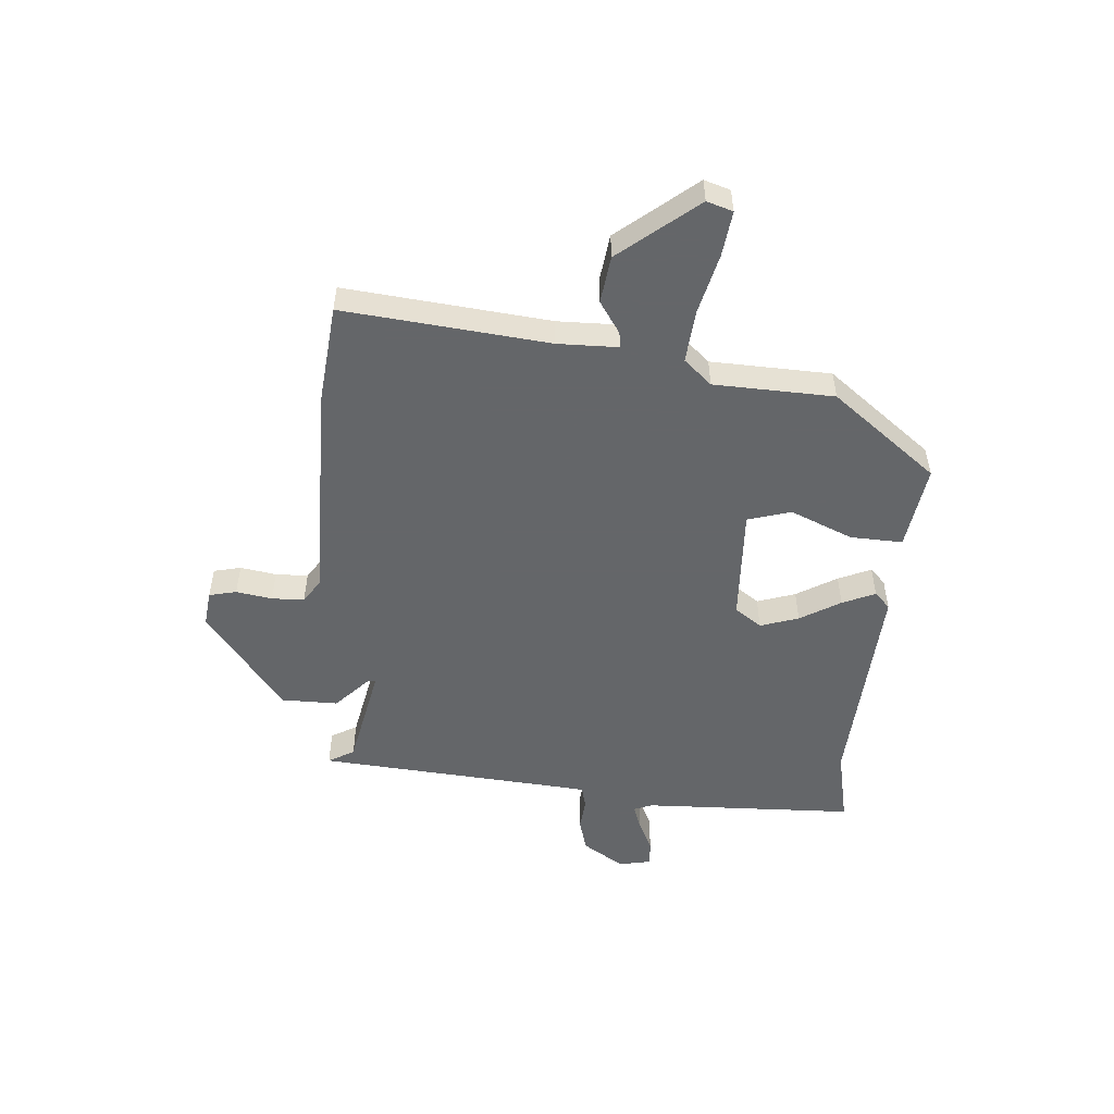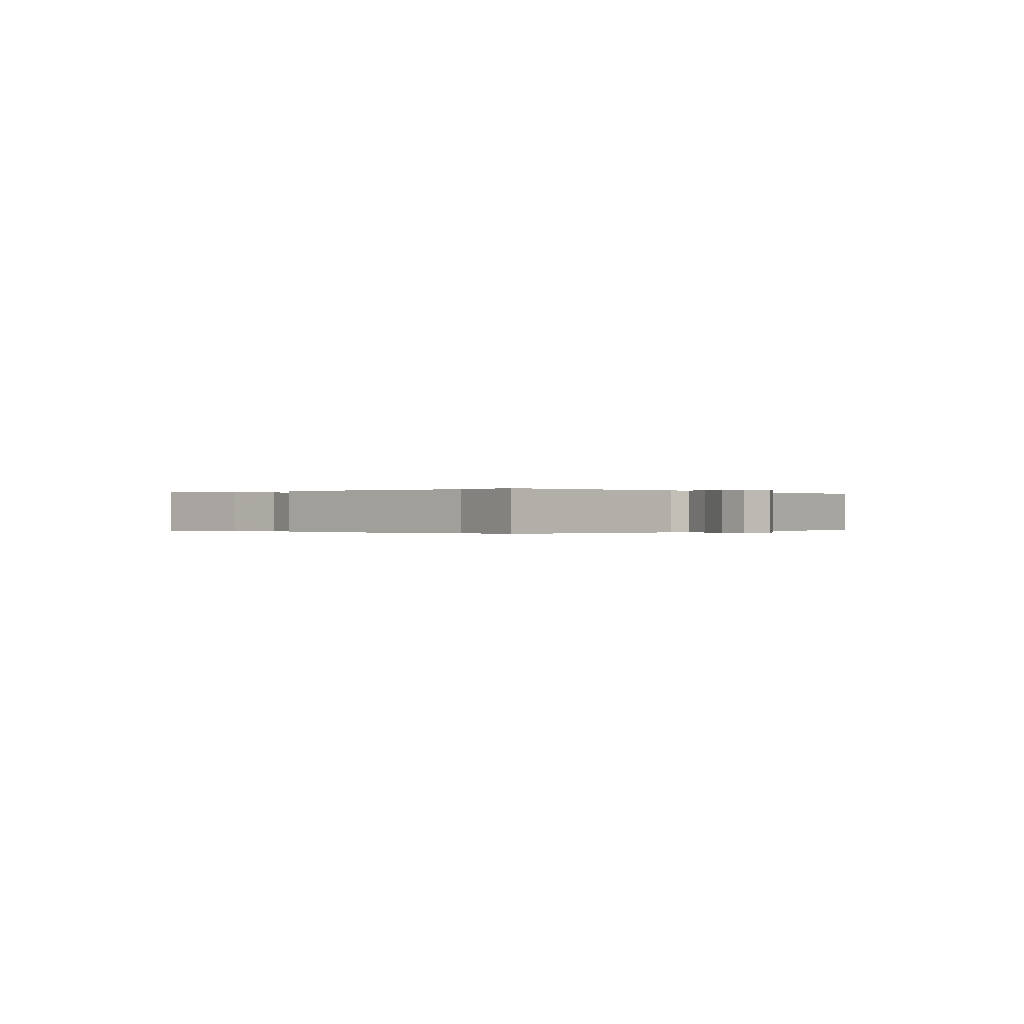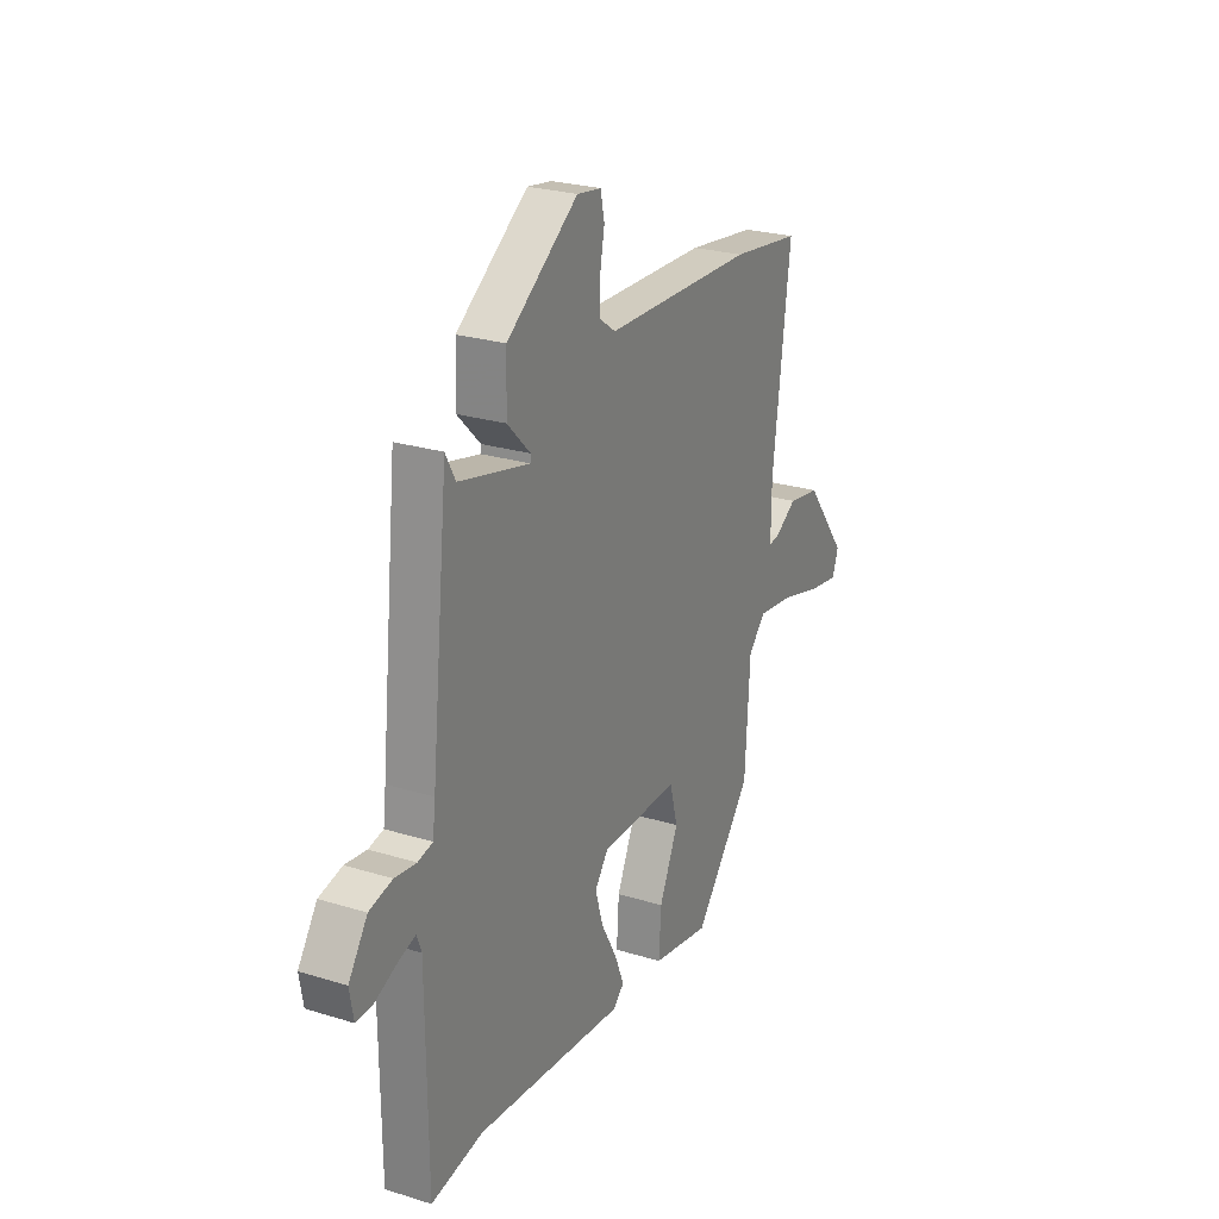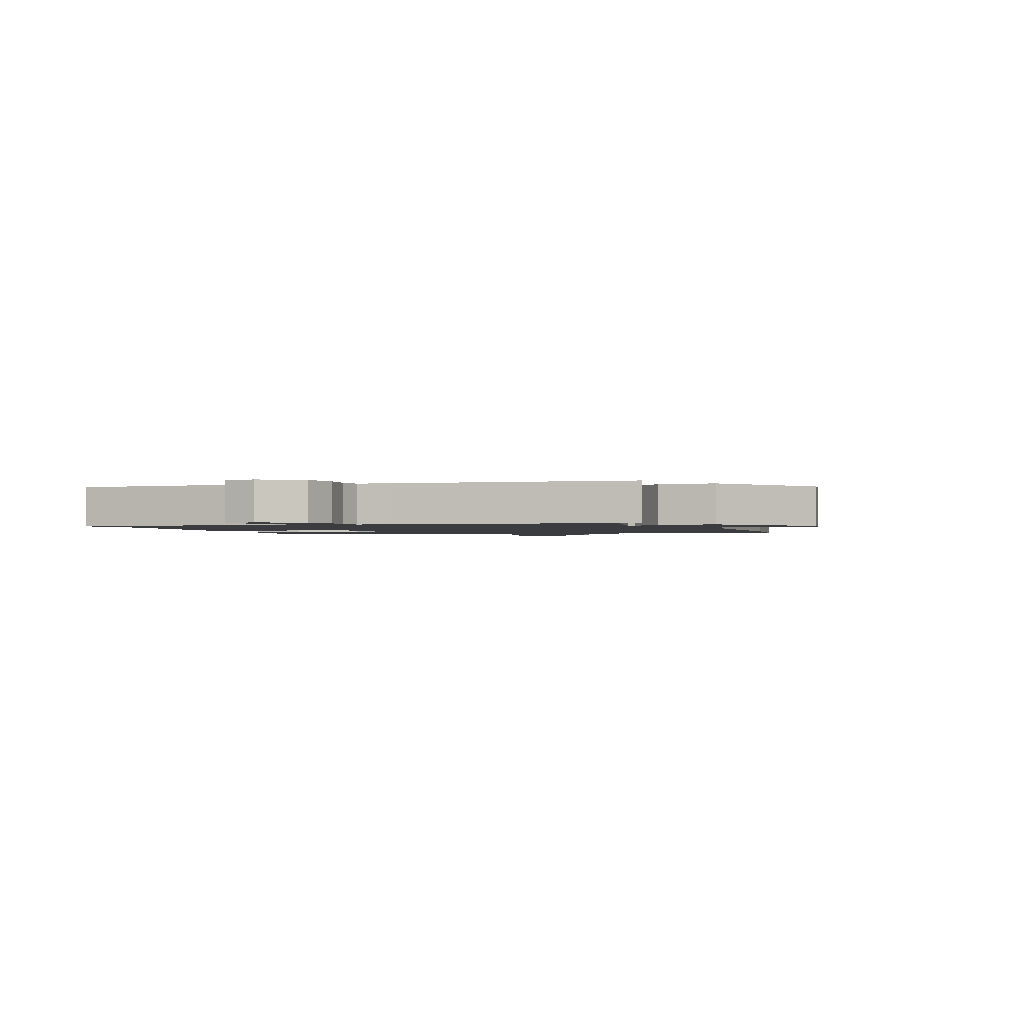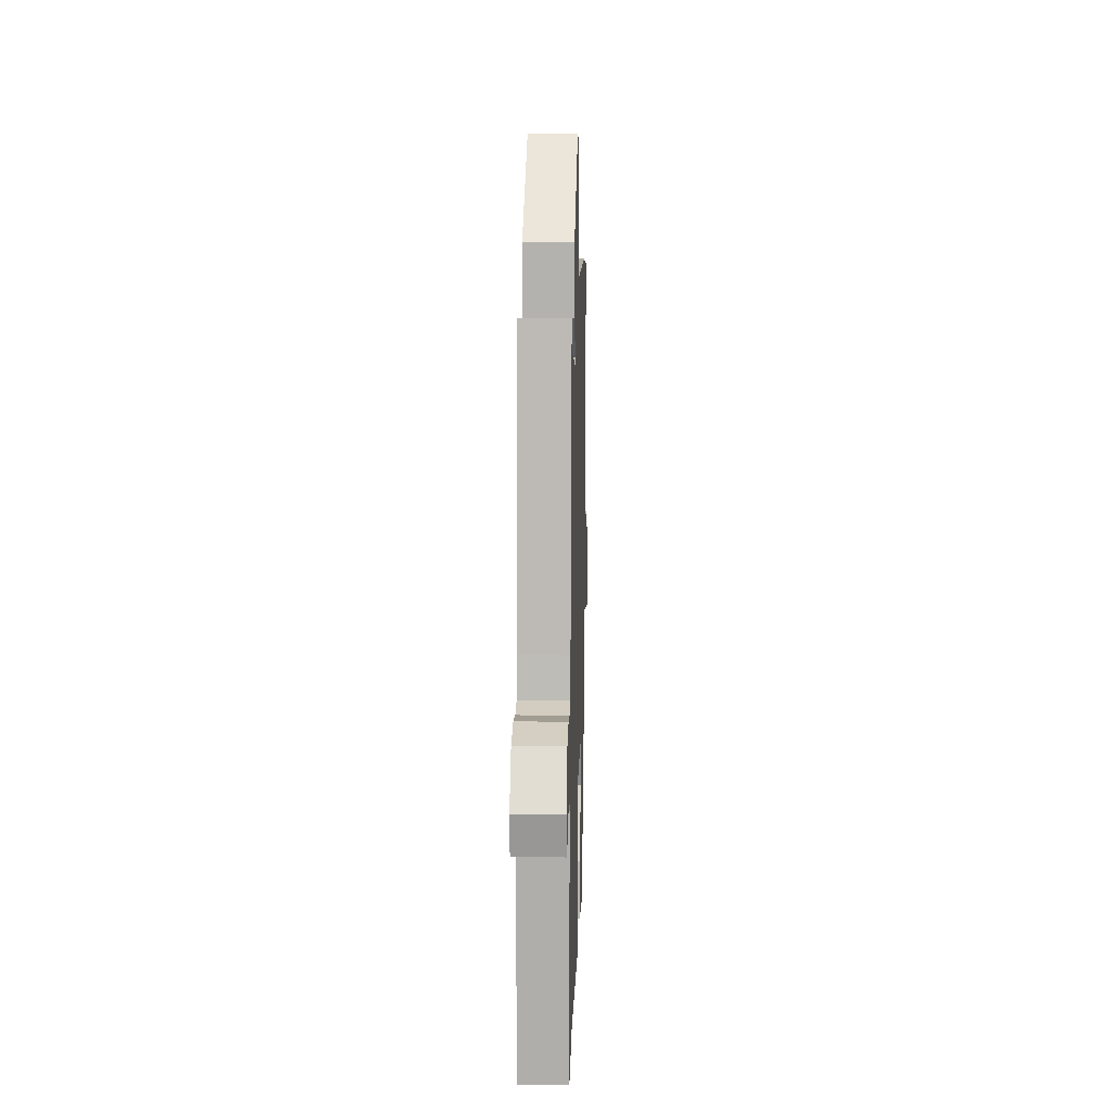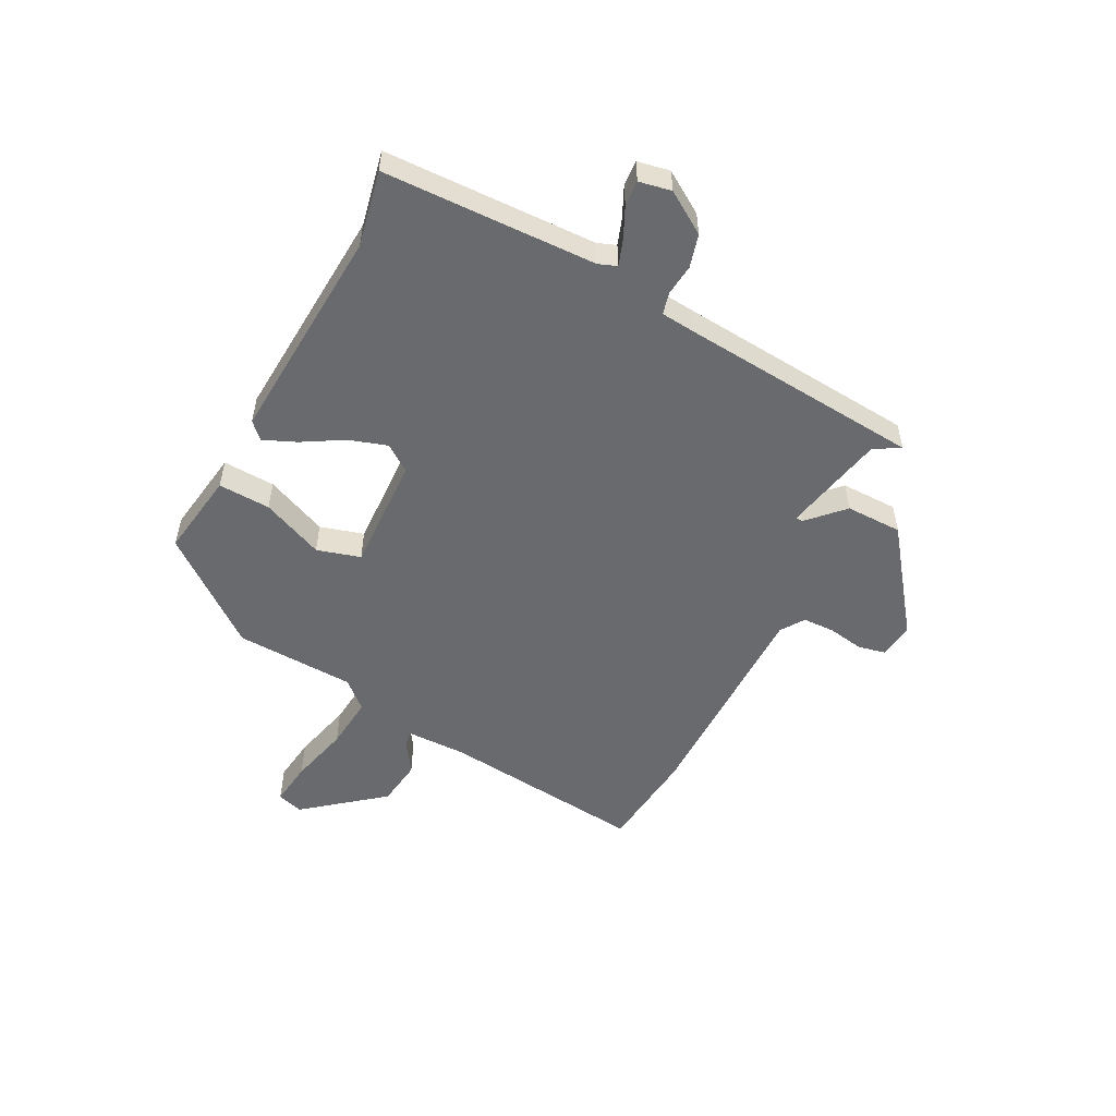
<metadata>
{"format":"obj","ext":"obj","renderer":"f3d","projection":"perspective","resolution":1024,"background":"white","views":[{"elev":-51.7,"azim":86.9,"up":"+Y"},{"elev":-0.1,"azim":-135.7,"up":"+Y"},{"elev":24.8,"azim":-63.3,"up":"+Z"},{"elev":-1.6,"azim":-69.6,"up":"+Y"},{"elev":11.7,"azim":-88.3,"up":"+Z"},{"elev":-53.0,"azim":-116.2,"up":"+Y"}]}
</metadata>
<code>
v 0.463 0.07 -0.354
v 0.313 0.07 -0.538
v 0.161 0.07 -0.512
v 0.167 0.07 -0.419
v 0.217 0.07 -0.309
v 0.196 0.07 -0.231
v -0.01 0.07 -0.235
v -0.045 0.07 -0.282
v -0.024 0.07 -0.351
v 0.017 0.07 -0.424
v 0.041 0.07 -0.483
v 0.012 0.07 -0.51
v -0.378 0.07 -0.477
v -0.513 0.07 -0.502
v -0.516 0.07 -0.122
v -0.528 0.07 -0.089
v -0.574 0.07 -0.104
v -0.63 0.07 -0.129
v -0.675 0.07 -0.131
v -0.685 0.07 -0.073
v -0.636 0.07 0
v -0.576 0.07 0.015
v -0.52 0.07 0.008
v -0.481 0.07 0.017
v -0.474 0.07 0.076
v -0.429 0.07 0.509
v -0.403 0.07 0.462
v -0.22 0.07 0.42
v -0.219 0.07 0.433
v -0.279 0.07 0.493
v -0.276 0.07 0.594
v -0.09 0.07 0.729
v -0.027 0.07 0.72
v -0.017 0.07 0.671
v -0.029 0.07 0.607
v -0.029 0.07 0.549
v 0.013 0.07 0.52
v 0.406 0.07 0.512
v 0.588 0.07 0.489
v 0.542 0.07 0.124
v 0.541 0.07 0.016
v 0.569 0.07 0.02
v 0.626 0.07 0.056
v 0.71 0.07 0.043
v 0.819 0.07 -0.098
v 0.803 0.07 -0.144
v 0.723 0.07 -0.132
v 0.616 0.07 -0.103
v 0.521 0.07 -0.092
v 0.476 0.07 -0.14
v 0.463 0 -0.354
v 0.313 0 -0.538
v 0.161 0 -0.512
v 0.167 0 -0.419
v 0.217 0 -0.309
v 0.196 0 -0.231
v -0.01 0 -0.235
v -0.045 0 -0.282
v -0.024 0 -0.351
v 0.017 0 -0.424
v 0.041 0 -0.483
v 0.012 0 -0.51
v -0.378 0 -0.477
v -0.513 0 -0.502
v -0.516 0 -0.122
v -0.528 0 -0.089
v -0.574 0 -0.104
v -0.63 0 -0.129
v -0.675 0 -0.131
v -0.685 0 -0.073
v -0.636 0 0
v -0.576 0 0.015
v -0.52 0 0.008
v -0.481 0 0.017
v -0.474 0 0.076
v -0.429 0 0.509
v -0.403 0 0.462
v -0.22 0 0.42
v -0.219 0 0.433
v -0.279 0 0.493
v -0.276 0 0.594
v -0.09 0 0.729
v -0.027 0 0.72
v -0.017 0 0.671
v -0.029 0 0.607
v -0.029 0 0.549
v 0.013 0 0.52
v 0.406 0 0.512
v 0.588 0 0.489
v 0.542 0 0.124
v 0.541 0 0.016
v 0.569 0 0.02
v 0.626 0 0.056
v 0.71 0 0.043
v 0.819 0 -0.098
v 0.803 0 -0.144
v 0.723 0 -0.132
v 0.616 0 -0.103
v 0.521 0 -0.092
v 0.476 0 -0.14
f 45 46 47 48
f 45 48 49
f 42 43 44 45
f 41 42 45 49
f 40 41 49 50
f 37 38 39 40
f 36 37 40 50
f 32 33 34 35
f 32 35 36
f 29 30 31 32
f 28 29 32 36
f 25 26 27
f 24 25 27 28
f 20 21 22 23
f 20 23 24
f 17 18 19 20
f 16 17 20 24
f 15 16 24 28
f 13 14 15 28
f 9 10 11 12
f 8 9 12 13
f 7 8 13 28
f 2 3 4 5
f 2 5 6
f 1 2 6
f 50 1 6
f 28 36 50
f 6 7 28 50
f 98 97 96 95
f 99 98 95
f 95 94 93 92
f 99 95 92 91
f 100 99 91 90
f 90 89 88 87
f 100 90 87 86
f 85 84 83 82
f 86 85 82
f 82 81 80 79
f 86 82 79 78
f 77 76 75
f 78 77 75 74
f 73 72 71 70
f 74 73 70
f 70 69 68 67
f 74 70 67 66
f 78 74 66 65
f 78 65 64 63
f 62 61 60 59
f 63 62 59 58
f 78 63 58 57
f 55 54 53 52
f 56 55 52
f 56 52 51
f 56 51 100
f 100 86 78
f 100 78 57 56
f 1 51 52 2
f 2 52 53 3
f 3 53 54 4
f 4 54 55 5
f 5 55 56 6
f 6 56 57 7
f 7 57 58 8
f 8 58 59 9
f 9 59 60 10
f 10 60 61 11
f 11 61 62 12
f 12 62 63 13
f 13 63 64 14
f 14 64 65 15
f 15 65 66 16
f 16 66 67 17
f 17 67 68 18
f 18 68 69 19
f 19 69 70 20
f 20 70 71 21
f 21 71 72 22
f 22 72 73 23
f 23 73 74 24
f 24 74 75 25
f 25 75 76 26
f 26 76 77 27
f 27 77 78 28
f 28 78 79 29
f 29 79 80 30
f 30 80 81 31
f 31 81 82 32
f 32 82 83 33
f 33 83 84 34
f 34 84 85 35
f 35 85 86 36
f 36 86 87 37
f 37 87 88 38
f 38 88 89 39
f 39 89 90 40
f 40 90 91 41
f 41 91 92 42
f 42 92 93 43
f 43 93 94 44
f 44 94 95 45
f 45 95 96 46
f 46 96 97 47
f 47 97 98 48
f 48 98 99 49
f 49 99 100 50
f 50 100 51 1

</code>
